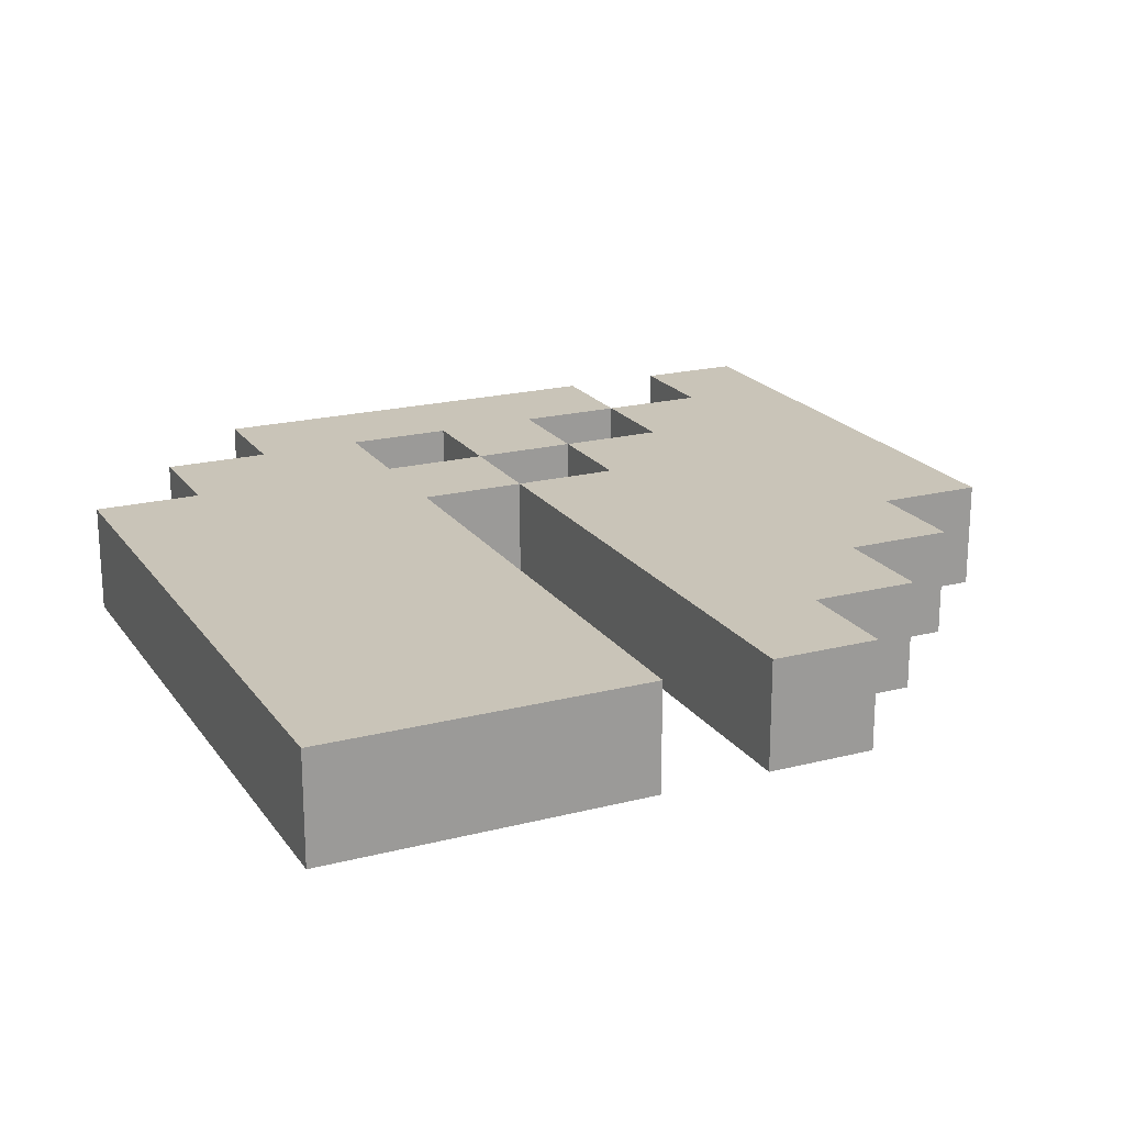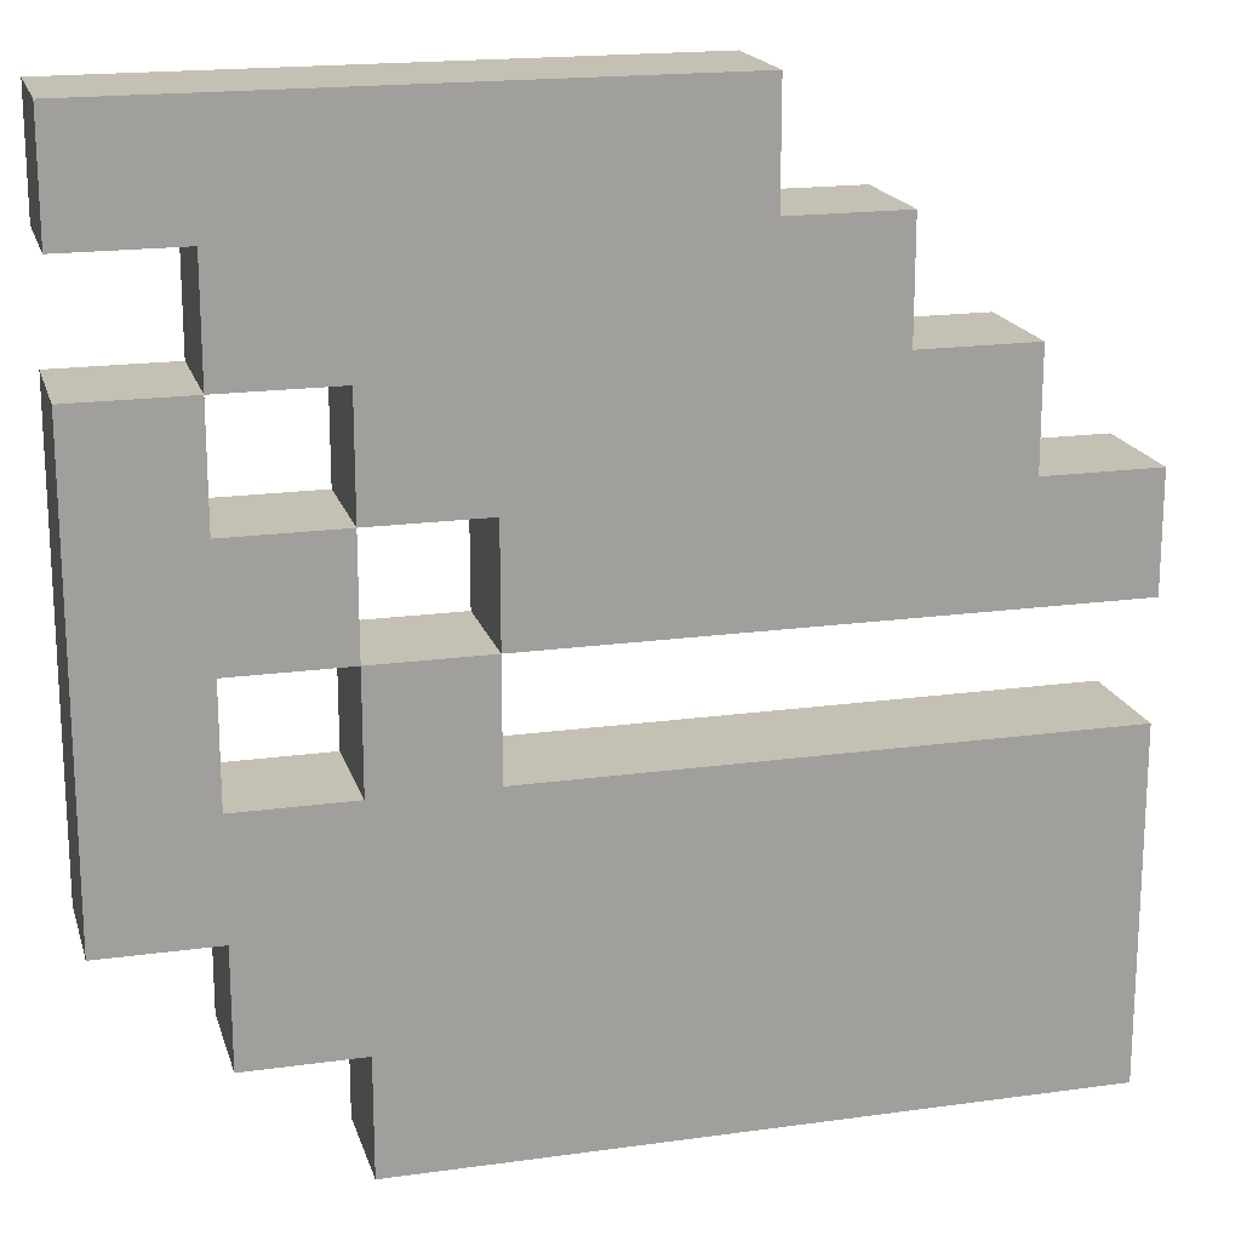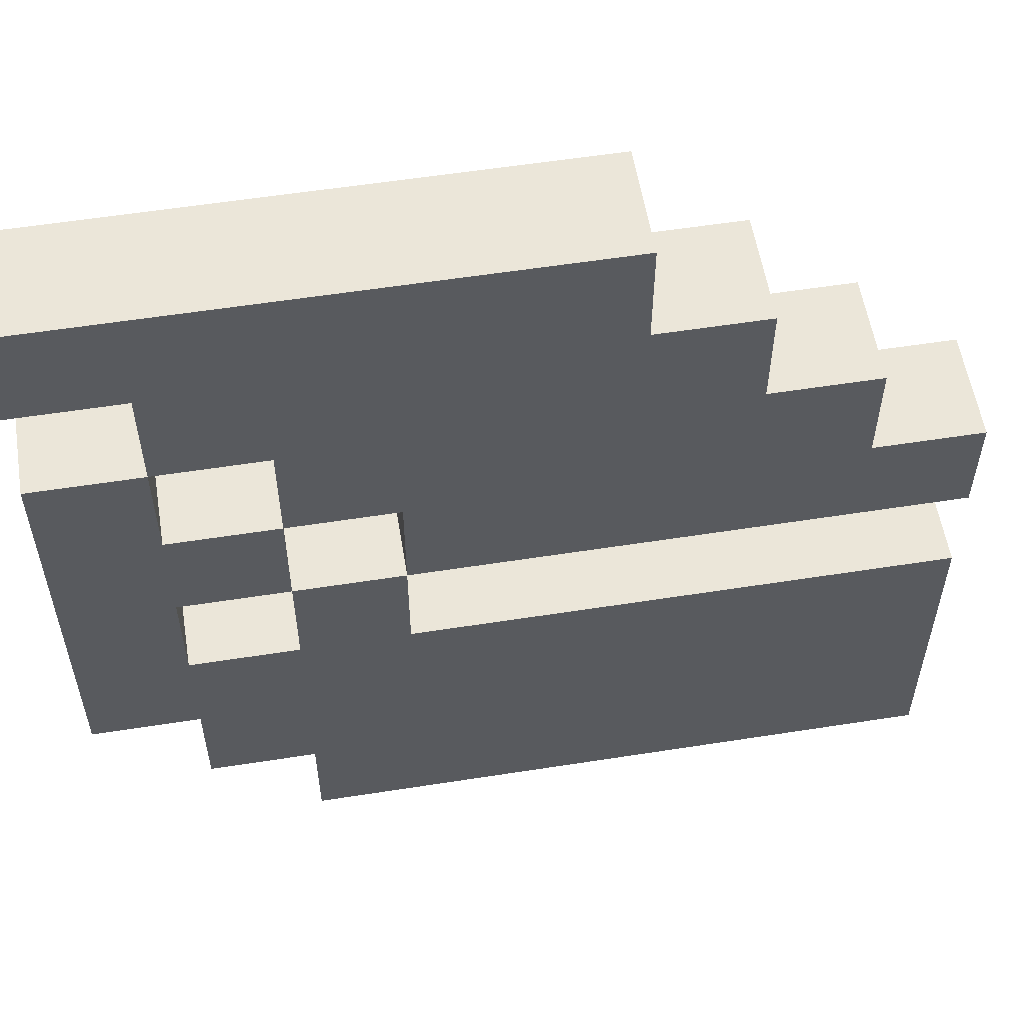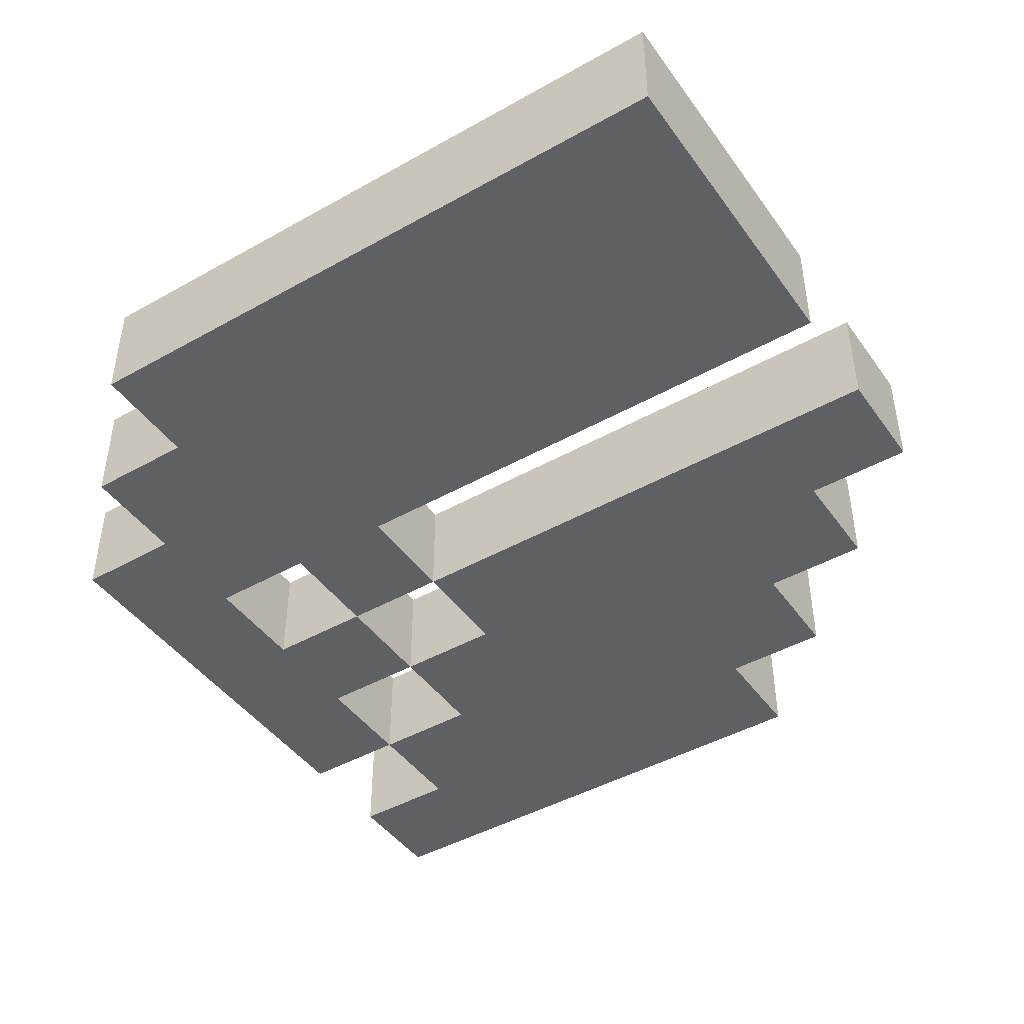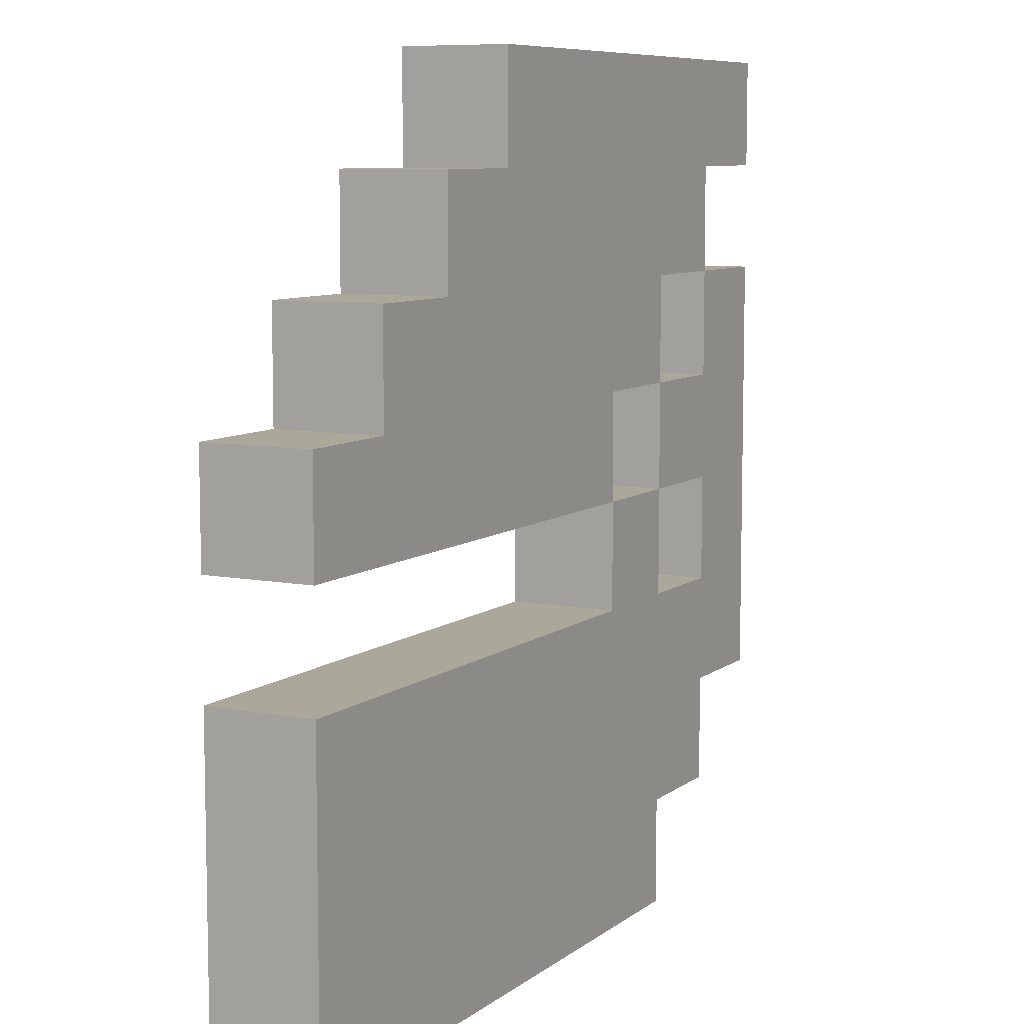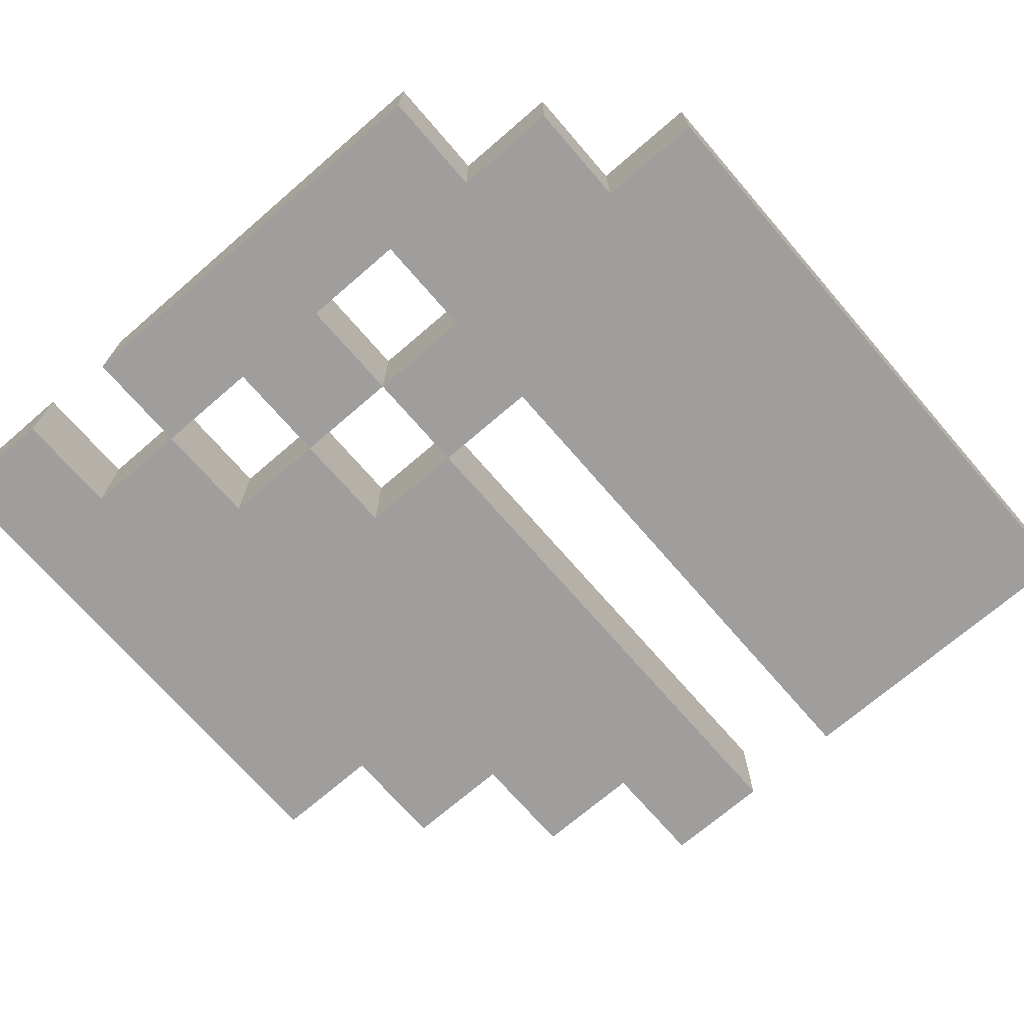
<metadata>
{"format":"obj","ext":"obj","renderer":"f3d","projection":"perspective","resolution":1024,"background":"white","views":[{"elev":20.2,"azim":64.9,"up":"+Z"},{"elev":18.4,"azim":-15.0,"up":"+Y"},{"elev":56.8,"azim":-9.3,"up":"+Y"},{"elev":-44.7,"azim":33.2,"up":"+Z"},{"elev":8.2,"azim":118.1,"up":"+Y"},{"elev":-71.0,"azim":-49.2,"up":"+Z"}]}
</metadata>
<code>
o
v -0.4 0.2 0.1
v -0.4 0.2 0
v -0.4 0.6 0.1
v -0.4 0.6 0
v -0.4 0.7 0.1
v -0.4 0.7 0
v -0.4 0.8 0.1
v -0.4 0.8 0
v -0.3 0.1 0.1
v -0.3 0.1 0
v -0.3 0.2 0.1
v -0.3 0.2 0
v -0.3 0.6 0.1
v -0.3 0.6 0
v -0.3 0.7 0.1
v -0.3 0.7 0
v -0.2 0 0.1
v -0.2 0 0
v -0.2 0.1 0.1
v -0.2 0.1 0
v -0.2 0.3 0.1
v -0.2 0.3 0
v -0.2 0.4 0.1
v -0.2 0.4 0
v -0.2 0.5 0.1
v -0.2 0.5 0
v -0.2 0.6 0.1
v -0.2 0.6 0
v -0.1 0.4 0.1
v -0.1 0.4 0
v -0.1 0.5 0.1
v -0.1 0.5 0
v -0.3 0.3 0.1
v -0.3 0.3 0
v -0.3 0.4 0.1
v -0.3 0.4 0
v -0.3 0.5 0.1
v -0.3 0.5 0
v -0.3 0.6 0.1
v -0.3 0.6 0
v -0.2 0.4 0.1
v -0.2 0.4 0
v -0.2 0.5 0.1
v -0.2 0.5 0
v -0.1 0.3 0.1
v -0.1 0.3 0
v -0.1 0.4 0.1
v -0.1 0.4 0
v 0.1 0.7 0.1
v 0.1 0.7 0
v 0.1 0.8 0.1
v 0.1 0.8 0
v 0.2 0.6 0.1
v 0.2 0.6 0
v 0.2 0.7 0.1
v 0.2 0.7 0
v 0.3 0.5 0.1
v 0.3 0.5 0
v 0.3 0.6 0.1
v 0.3 0.6 0
v 0.4 0 0.1
v 0.4 0 0
v 0.4 0.3 0.1
v 0.4 0.3 0
v 0.4 0.4 0.1
v 0.4 0.4 0
v 0.4 0.5 0.1
v 0.4 0.5 0
v -0.4 0.2 0.1
v -0.4 0.6 0.1
v -0.4 0.7 0.1
v -0.4 0.8 0.1
v -0.3 0.1 0.1
v -0.3 0.2 0.1
v -0.3 0.3 0.1
v -0.3 0.4 0.1
v -0.3 0.5 0.1
v -0.3 0.6 0.1
v -0.3 0.7 0.1
v -0.2 0 0.1
v -0.2 0.1 0.1
v -0.2 0.3 0.1
v -0.2 0.4 0.1
v -0.2 0.5 0.1
v -0.2 0.6 0.1
v -0.1 0.3 0.1
v -0.1 0.4 0.1
v -0.1 0.5 0.1
v 0.1 0.7 0.1
v 0.1 0.8 0.1
v 0.2 0.6 0.1
v 0.2 0.7 0.1
v 0.3 0.5 0.1
v 0.3 0.6 0.1
v 0.4 0 0.1
v 0.4 0.3 0.1
v 0.4 0.4 0.1
v 0.4 0.5 0.1
v -0.4 0.2 0
v -0.4 0.6 0
v -0.4 0.7 0
v -0.4 0.8 0
v -0.3 0.1 0
v -0.3 0.2 0
v -0.3 0.3 0
v -0.3 0.4 0
v -0.3 0.5 0
v -0.3 0.6 0
v -0.3 0.7 0
v -0.2 0 0
v -0.2 0.1 0
v -0.2 0.3 0
v -0.2 0.4 0
v -0.2 0.5 0
v -0.2 0.6 0
v -0.1 0.3 0
v -0.1 0.4 0
v -0.1 0.5 0
v 0.1 0.7 0
v 0.1 0.8 0
v 0.2 0.6 0
v 0.2 0.7 0
v 0.3 0.5 0
v 0.3 0.6 0
v 0.4 0 0
v 0.4 0.3 0
v 0.4 0.4 0
v 0.4 0.5 0
v -0.2 0 0.1
v 0.4 0 0.1
v -0.2 0 0
v 0.4 0 0
v -0.3 0.1 0.1
v -0.2 0.1 0.1
v -0.3 0.1 0
v -0.2 0.1 0
v -0.4 0.2 0.1
v -0.3 0.2 0.1
v -0.4 0.2 0
v -0.3 0.2 0
v -0.3 0.4 0.1
v -0.2 0.4 0.1
v -0.1 0.4 0.1
v 0.4 0.4 0.1
v -0.3 0.4 0
v -0.2 0.4 0
v -0.1 0.4 0
v 0.4 0.4 0
v -0.2 0.5 0.1
v -0.1 0.5 0.1
v -0.2 0.5 0
v -0.1 0.5 0
v -0.3 0.6 0.1
v -0.2 0.6 0.1
v -0.3 0.6 0
v -0.2 0.6 0
v -0.4 0.7 0.1
v -0.3 0.7 0.1
v -0.4 0.7 0
v -0.3 0.7 0
v -0.3 0.3 0.1
v -0.2 0.3 0.1
v -0.1 0.3 0.1
v 0.4 0.3 0.1
v -0.3 0.3 0
v -0.2 0.3 0
v -0.1 0.3 0
v 0.4 0.3 0
v -0.2 0.4 0.1
v -0.1 0.4 0.1
v -0.2 0.4 0
v -0.1 0.4 0
v -0.3 0.5 0.1
v -0.2 0.5 0.1
v 0.3 0.5 0.1
v 0.4 0.5 0.1
v -0.3 0.5 0
v -0.2 0.5 0
v 0.3 0.5 0
v 0.4 0.5 0
v -0.4 0.6 0.1
v -0.3 0.6 0.1
v 0.2 0.6 0.1
v 0.3 0.6 0.1
v -0.4 0.6 0
v -0.3 0.6 0
v 0.2 0.6 0
v 0.3 0.6 0
v 0.1 0.7 0.1
v 0.2 0.7 0.1
v 0.1 0.7 0
v 0.2 0.7 0
v -0.4 0.8 0.1
v 0.1 0.8 0.1
v -0.4 0.8 0
v 0.1 0.8 0
f 3 2 1
f 4 2 3
f 7 6 5
f 8 6 7
f 11 10 9
f 12 10 11
f 15 14 13
f 16 14 15
f 19 18 17
f 20 18 19
f 23 22 21
f 24 22 23
f 27 26 25
f 28 26 27
f 31 30 29
f 32 30 31
f 33 34 35
f 35 34 36
f 37 38 39
f 39 38 40
f 41 42 43
f 43 42 44
f 45 46 47
f 47 46 48
f 49 50 51
f 51 50 52
f 53 54 55
f 55 54 56
f 57 58 59
f 59 58 60
f 61 62 63
f 63 62 64
f 65 66 67
f 67 66 68
f 74 70 69
f 75 70 74
f 76 70 75
f 77 70 76
f 78 70 77
f 79 72 71
f 81 74 73
f 81 75 74
f 82 75 81
f 83 77 76
f 84 77 83
f 85 79 78
f 86 82 81
f 86 81 80
f 86 83 82
f 87 83 86
f 88 85 84
f 89 88 87
f 89 85 88
f 89 79 85
f 89 72 79
f 90 72 89
f 91 89 87
f 92 89 91
f 93 91 87
f 94 91 93
f 95 86 80
f 96 86 95
f 97 93 87
f 98 93 97
f 99 100 104
f 104 100 105
f 105 100 106
f 106 100 107
f 107 100 108
f 101 102 109
f 103 104 111
f 104 105 111
f 111 105 112
f 106 107 113
f 113 107 114
f 108 109 115
f 111 112 116
f 110 111 116
f 112 113 116
f 116 113 117
f 114 115 118
f 117 118 119
f 118 115 119
f 115 109 119
f 109 102 119
f 119 102 120
f 117 119 121
f 121 119 122
f 117 121 123
f 123 121 124
f 110 116 125
f 125 116 126
f 117 123 127
f 127 123 128
f 131 130 129
f 132 130 131
f 135 134 133
f 136 134 135
f 139 138 137
f 140 138 139
f 145 142 141
f 146 142 145
f 147 144 143
f 148 144 147
f 151 150 149
f 152 150 151
f 155 154 153
f 156 154 155
f 159 158 157
f 160 158 159
f 161 162 165
f 165 162 166
f 163 164 167
f 167 164 168
f 169 170 171
f 171 170 172
f 173 174 177
f 177 174 178
f 175 176 179
f 179 176 180
f 181 182 185
f 185 182 186
f 183 184 187
f 187 184 188
f 189 190 191
f 191 190 192
f 193 194 195
f 195 194 196

</code>
